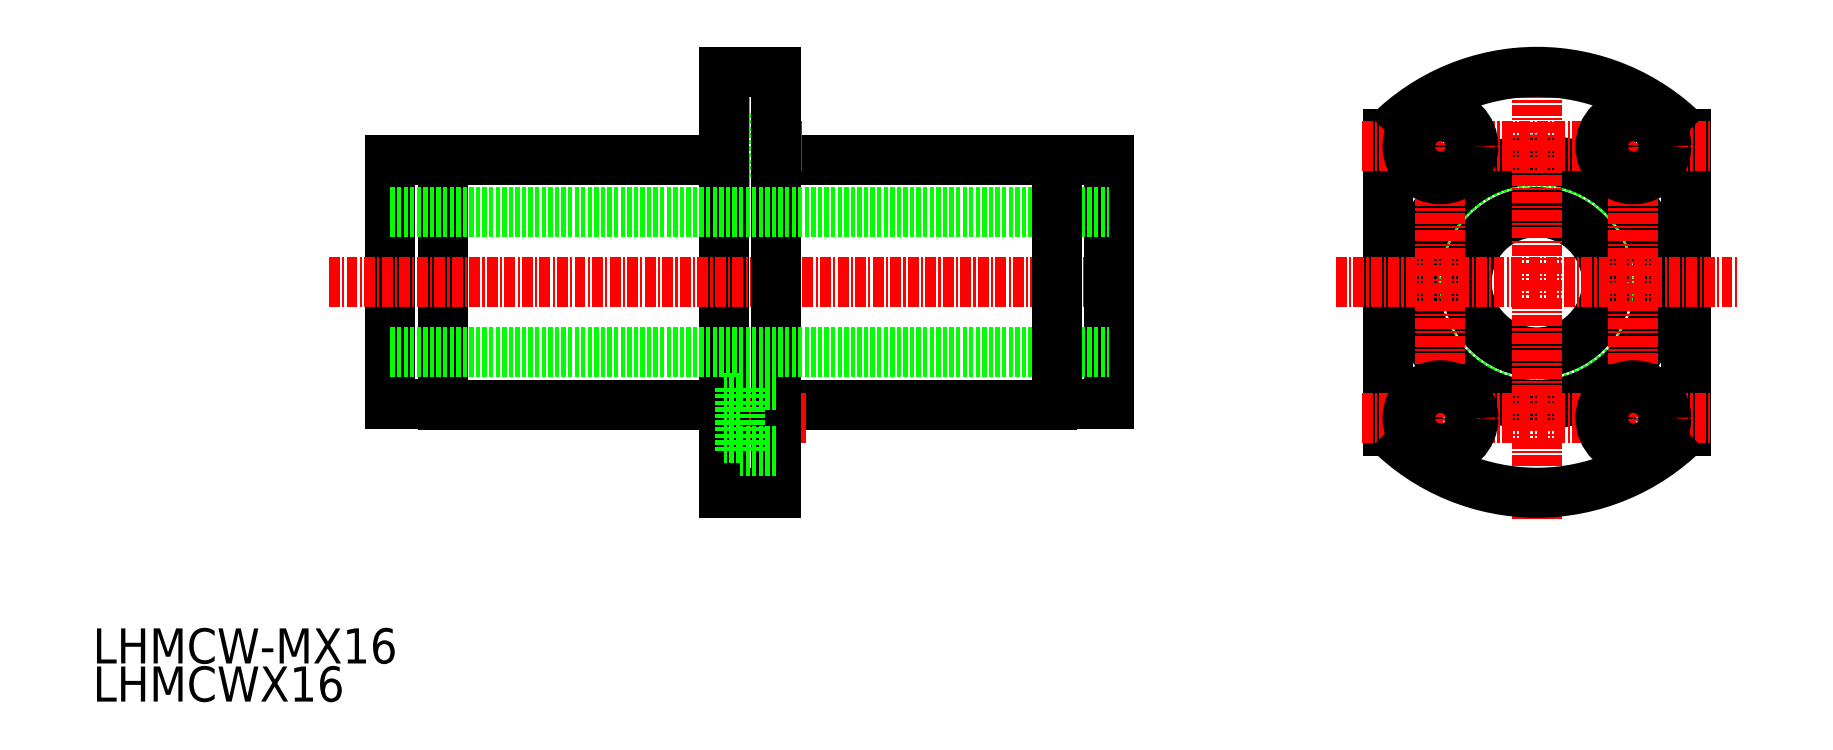
<metadata>
{"format":"dxf","ext":"dxf","renderer":"ezdxf+matplotlib","layout":"modelspace","background":"white","min_lineweight":24,"dpi":150}
</metadata>
<code>
0
SECTION
2
ENTITIES
0
TEXT
8
0
10
51.36
20
59.43
30
0
40
4
1
LHMCWX16
0
TEXT
8
0
10
51.36
20
63.78
30
0
40
4
1
LHMCW-MX16
0
CIRCLE
8
0
10
216.1
20
107.2
30
0
40
8
0
CIRCLE
8
0
10
216.1
20
107.2
30
0
40
13.75
0
CIRCLE
8
0
10
216.1
20
107.2
30
0
40
14
0
LINE
8
0
10
199.1
20
90.31
30
0
11
199.1
21
124.2
31
0
0
LINE
8
CENTER
10
216.1
20
80.25
30
0
11
216.1
21
134.2
31
0
0
LINE
8
0
10
233.1
20
90.31
30
0
11
233.1
21
124.2
31
0
0
LINE
8
CENTER
10
205.1
20
85.92
30
0
11
205.1
21
128.6
31
0
0
LINE
8
CENTER
10
227.1
20
85.92
30
0
11
227.1
21
128.6
31
0
0
LINE
8
CENTER
10
196.1
20
91.75
30
0
11
236.1
21
91.75
31
0
0
ARC
8
0
10
216.1
20
107.2
30
0
40
24
50
224.9
51
315.1
0
CIRCLE
8
0
10
205.1
20
91.75
30
0
40
2.25
0
CIRCLE
8
0
10
205.1
20
91.75
30
0
40
3.75
0
CIRCLE
8
0
10
227.1
20
91.75
30
0
40
3.75
0
CIRCLE
8
0
10
227.1
20
91.75
30
0
40
2.25
0
LINE
8
CENTER
10
193.1
20
107.2
30
0
11
239
21
107.2
31
0
0
LINE
8
CENTER
10
196.1
20
122.7
30
0
11
236.1
21
122.7
31
0
0
ARC
8
0
10
216.1
20
107.2
30
0
40
24
50
44.9
51
135.1
0
CIRCLE
8
0
10
205.1
20
122.7
30
0
40
2.25
0
CIRCLE
8
0
10
205.1
20
122.7
30
0
40
3.75
0
CIRCLE
8
0
10
227.1
20
122.7
30
0
40
3.75
0
CIRCLE
8
0
10
227.1
20
122.7
30
0
40
2.25
0
LINE
8
0
10
129.3
20
93.25
30
0
11
160.7
21
93.25
31
0
0
LINE
8
0
10
91.3
20
93.25
30
0
11
123.3
21
93.25
31
0
0
LINE
8
0
10
129.3
20
121.2
30
0
11
160.7
21
121.2
31
0
0
LINE
8
0
10
91.3
20
121.2
30
0
11
123.3
21
121.2
31
0
0
LINE
8
0
10
91.3
20
121.2
30
0
11
91.3
21
93.25
31
0
0
LINE
8
0
10
125.2
20
120.5
30
0
11
123.3
21
120.5
31
0
0
LINE
8
0
10
125.2
20
125
30
0
11
123.3
21
125
31
0
0
LINE
8
0
10
129.3
20
126.5
30
0
11
125.2
21
126.5
31
0
0
LINE
8
0
10
125.2
20
126.5
30
0
11
125.2
21
119
31
0
0
LINE
8
0
10
129.3
20
119
30
0
11
125.2
21
119
31
0
0
LINE
8
CENTER
10
132.7
20
91.75
30
0
11
120.7
21
91.75
31
0
0
LINE
8
CENTER
10
132.2
20
122.7
30
0
11
120.2
21
122.7
31
0
0
LINE
8
0
10
129.3
20
83.25
30
0
11
123.3
21
83.25
31
0
0
LINE
8
0
10
129.3
20
131.2
30
0
11
123.3
21
131.2
31
0
0
LINE
8
0
10
123.3
20
131.2
30
0
11
123.3
21
83.25
31
0
0
LINE
8
0
10
167.3
20
93.35
30
0
11
161.3
21
93.35
31
0
0
LINE
8
0
10
167.3
20
121.1
30
0
11
161.3
21
121.1
31
0
0
LINE
8
0
10
85.3
20
121.1
30
0
11
85.3
21
93.35
31
0
0
LINE
8
CENTER
10
78.3
20
107.2
30
0
11
169.4
21
107.2
31
0
0
LINE
8
0
10
129.3
20
131.2
30
0
11
129.3
21
83.25
31
0
0
LINE
8
0
10
85.3
20
93.35
30
0
11
91.3
21
93.35
31
0
0
LINE
8
0
10
85.3
20
121.1
30
0
11
91.3
21
121.1
31
0
0
ARC
8
0
10
160.1
20
94.42
30
0
40
1.3
50
295.3
51
332.2
0
ARC
8
0
10
160.1
20
120.1
30
0
40
1.3
50
27.8
51
64.67
0
LINE
8
0
10
167.3
20
121.1
30
0
11
167.3
21
93.35
31
0
0
LINE
8
0
10
85.3
20
99.25
30
0
11
167.3
21
99.25
31
0
0
LINE
8
0
10
85.3
20
115.2
30
0
11
167.3
21
115.2
31
0
0
LINE
8
0
10
161.3
20
121.1
30
0
11
161.3
21
93.35
31
0
0
LINE
8
0
10
129.3
20
95.5
30
0
11
125.2
21
95.5
31
0
0
LINE
8
0
10
125.2
20
88
30
0
11
125.2
21
95.5
31
0
0
LINE
8
0
10
129.3
20
88
30
0
11
125.2
21
88
31
0
0
LINE
8
0
10
125.2
20
89.5
30
0
11
123.3
21
89.5
31
0
0
LINE
8
0
10
125.2
20
94
30
0
11
123.3
21
94
31
0
0
ENDSEC
0
EOF

</code>
